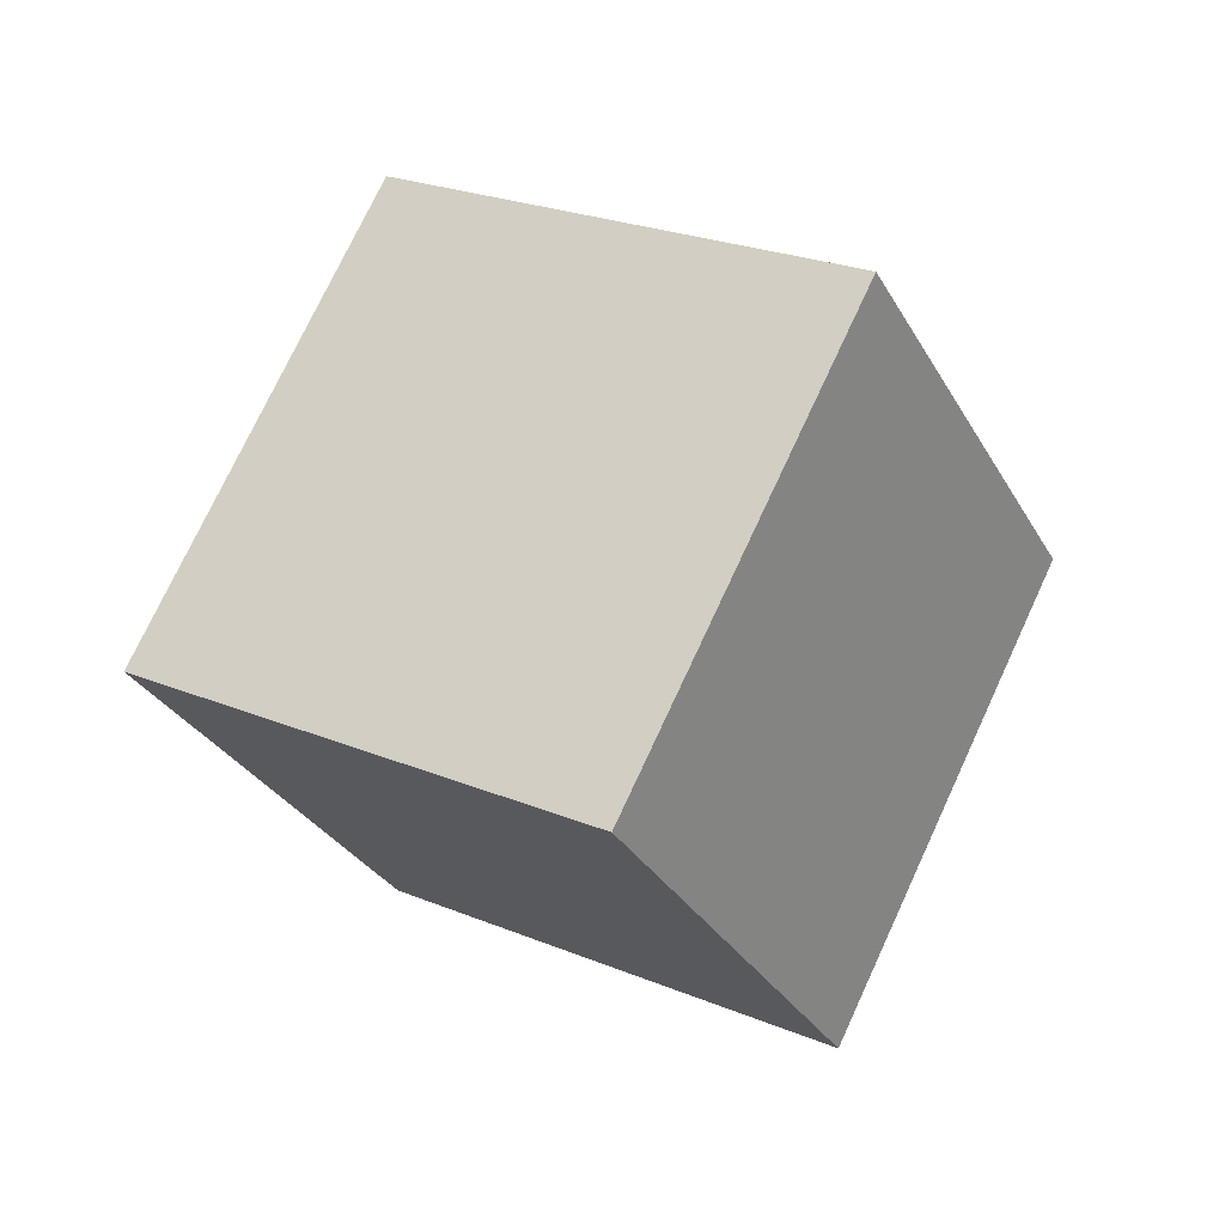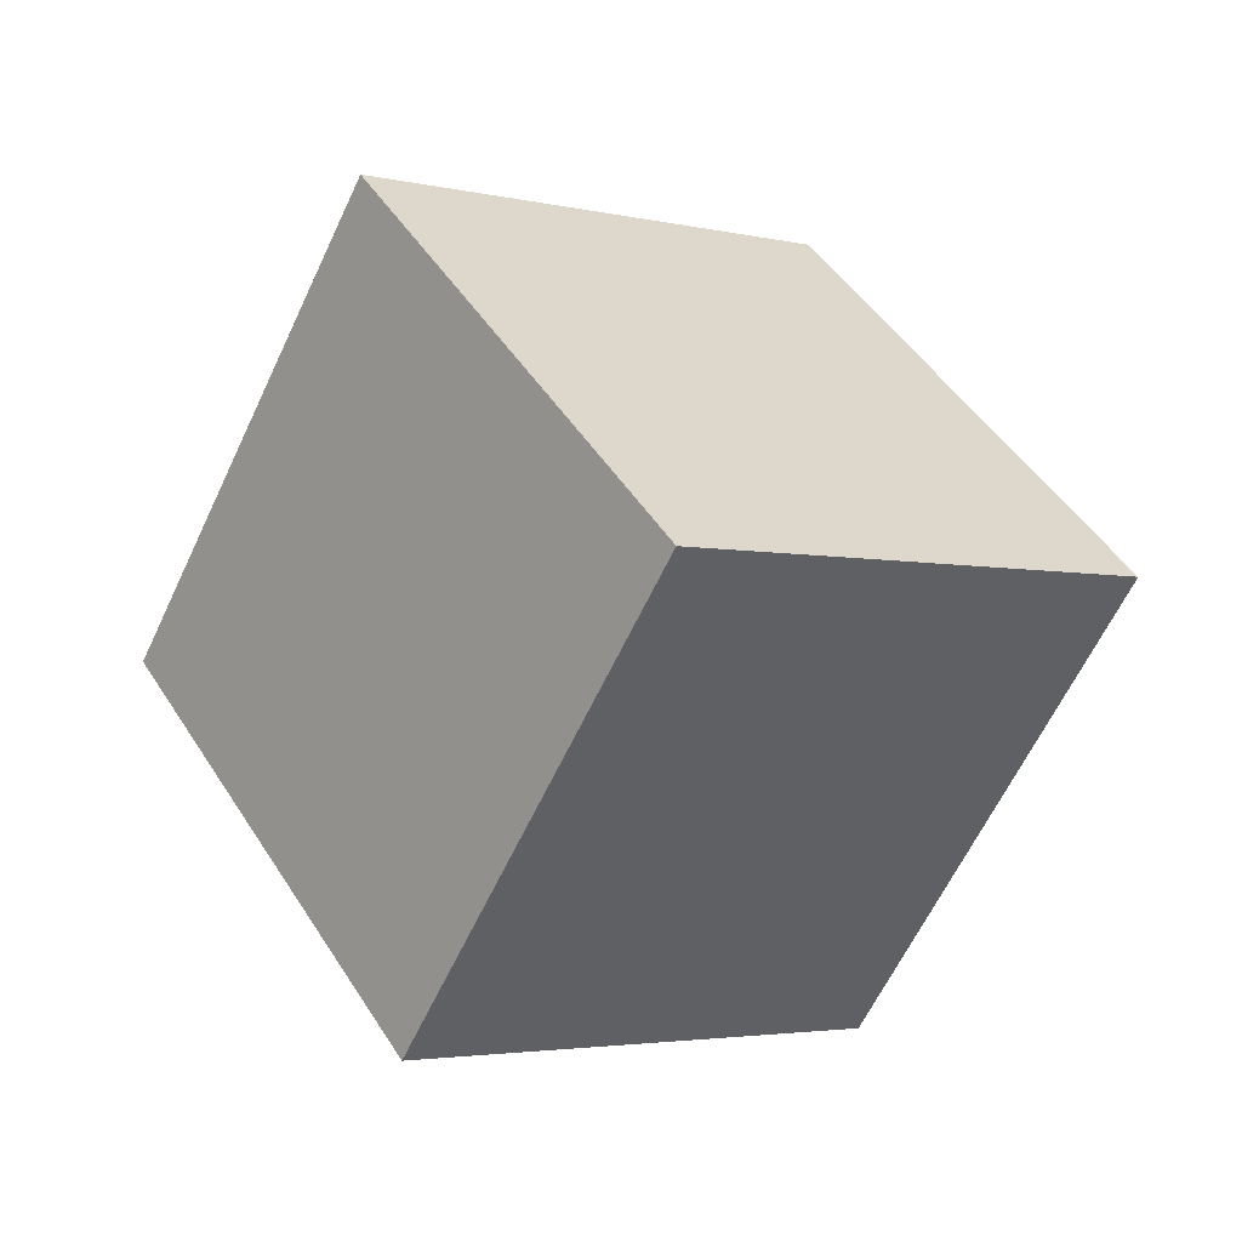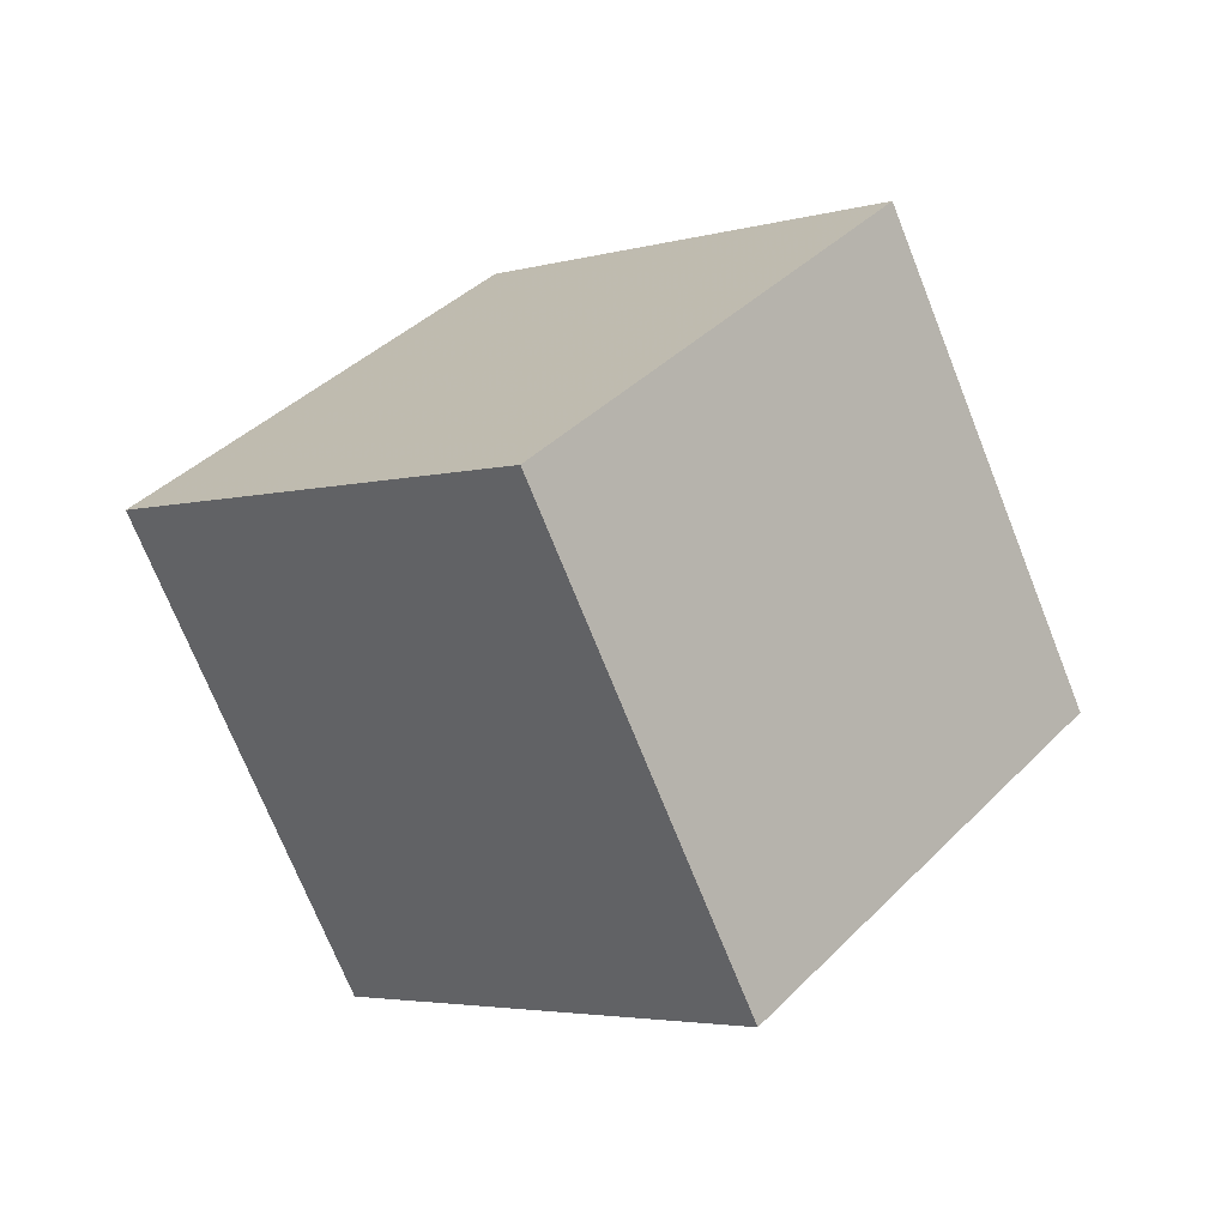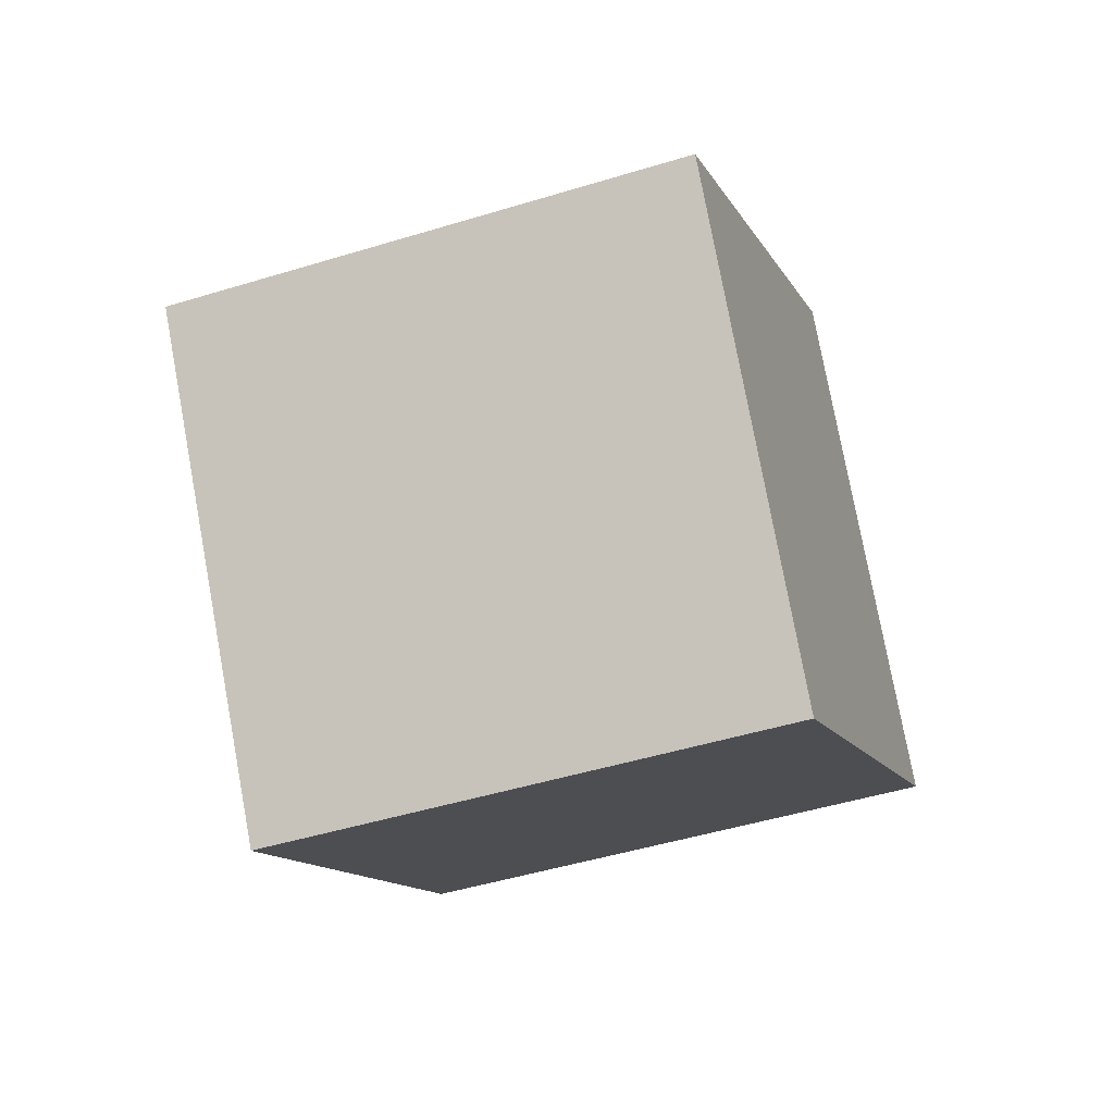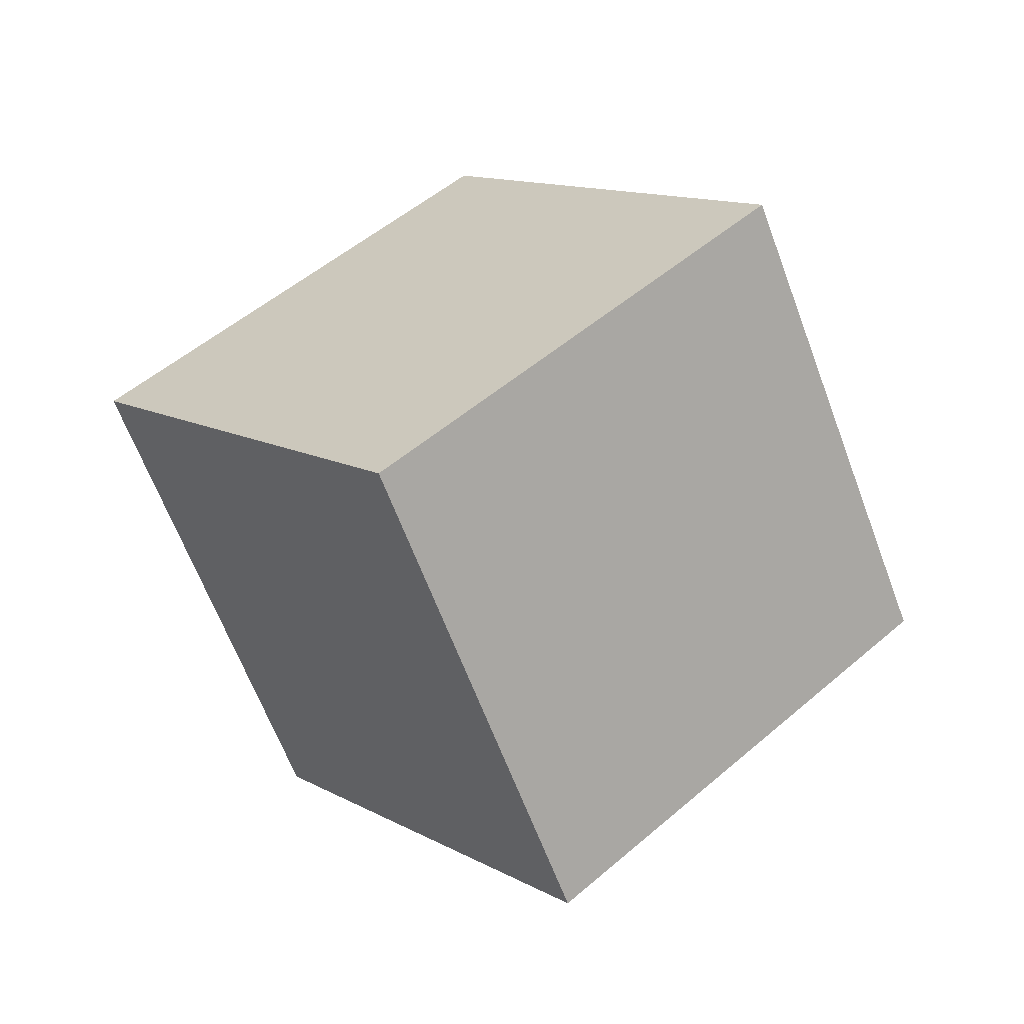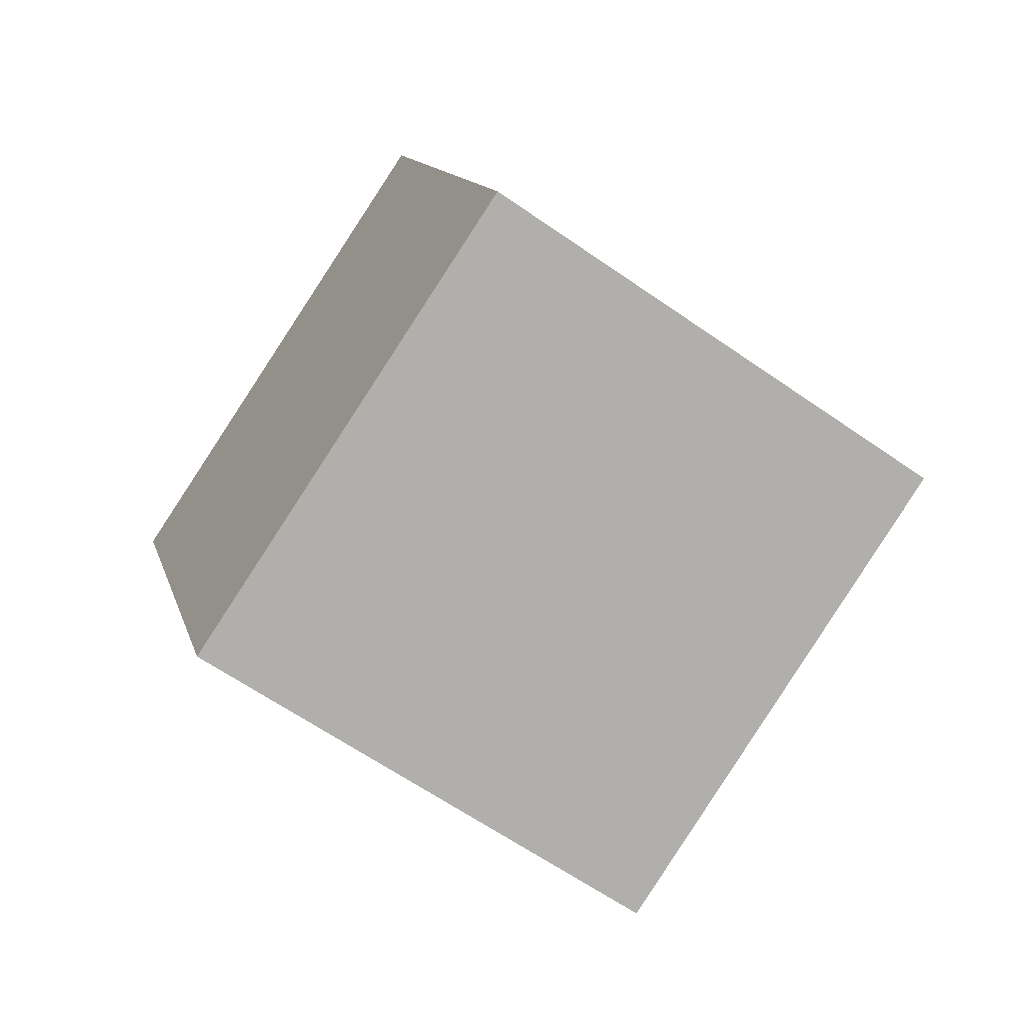
<metadata>
{"format":"obj","ext":"obj","renderer":"f3d","projection":"perspective","resolution":1024,"background":"white","views":[{"elev":-27.2,"azim":67.3,"up":"+Y"},{"elev":66.9,"azim":-50.7,"up":"+Z"},{"elev":35.4,"azim":-98.6,"up":"+Y"},{"elev":28.3,"azim":-103.1,"up":"+Z"},{"elev":10.0,"azim":-172.9,"up":"+Y"},{"elev":-27.0,"azim":40.0,"up":"+Z"}]}
</metadata>
<code>
v -3.197 -7.482 10.24
v -0.1207 1.462 6.989
v -10.11 -7.727 3.015
v -7.033 1.216 -0.2328
v 3.342 -11.95 4.131
v 6.418 -3.005 0.8824
v -3.57 -12.19 -3.091
v -0.4945 -3.25 -6.34
f 2 4 1
f 5 2 1
f 1 4 3
f 3 5 1
f 2 8 4
f 6 2 5
f 6 8 2
f 4 8 3
f 7 5 3
f 3 8 7
f 7 6 5
f 8 6 7

</code>
